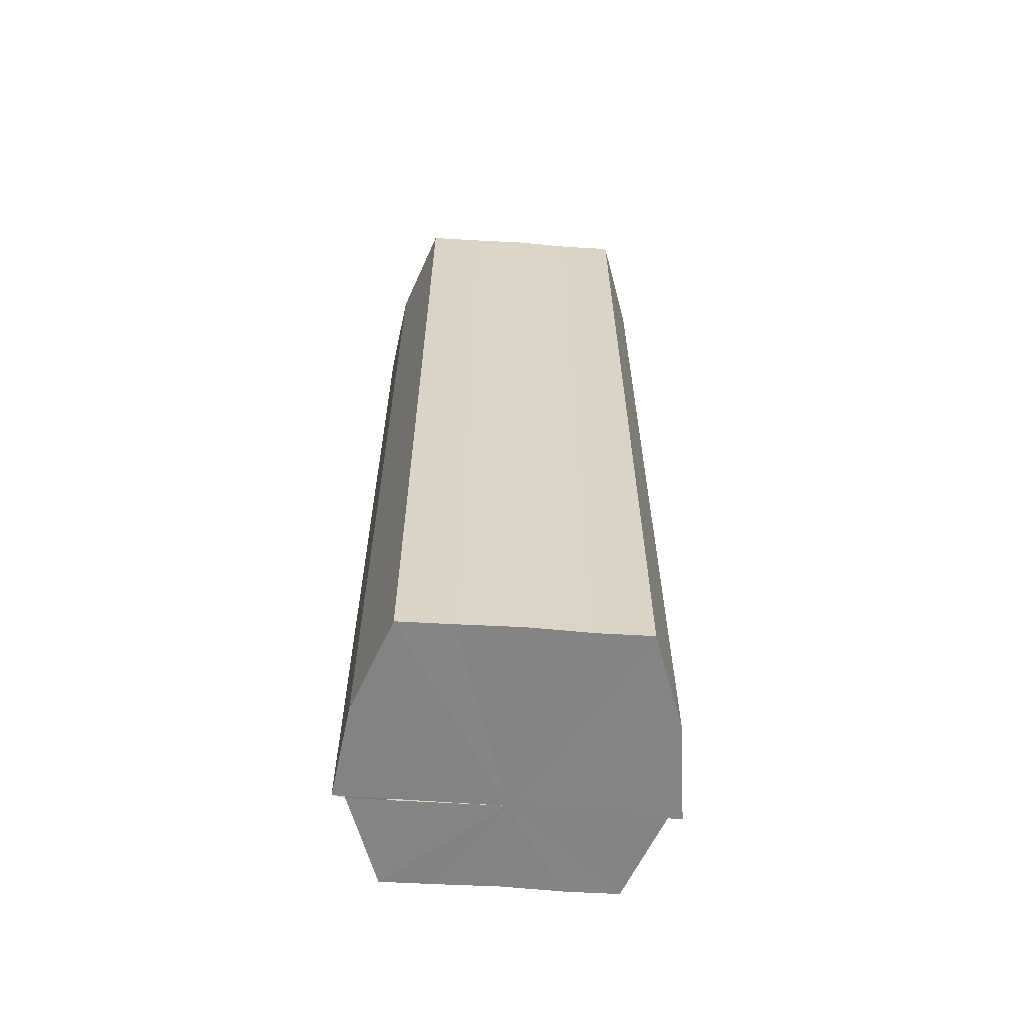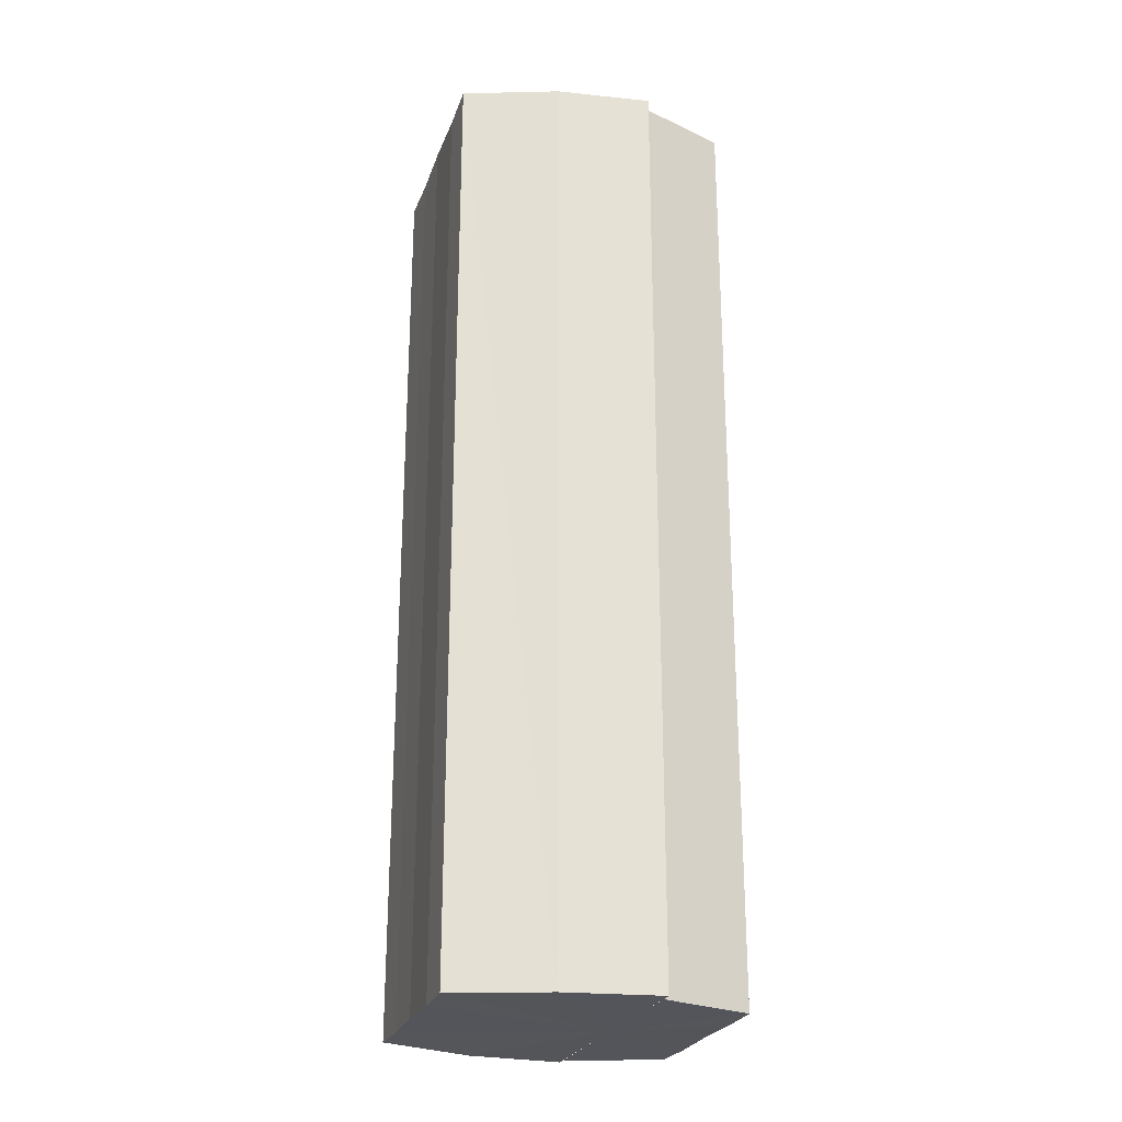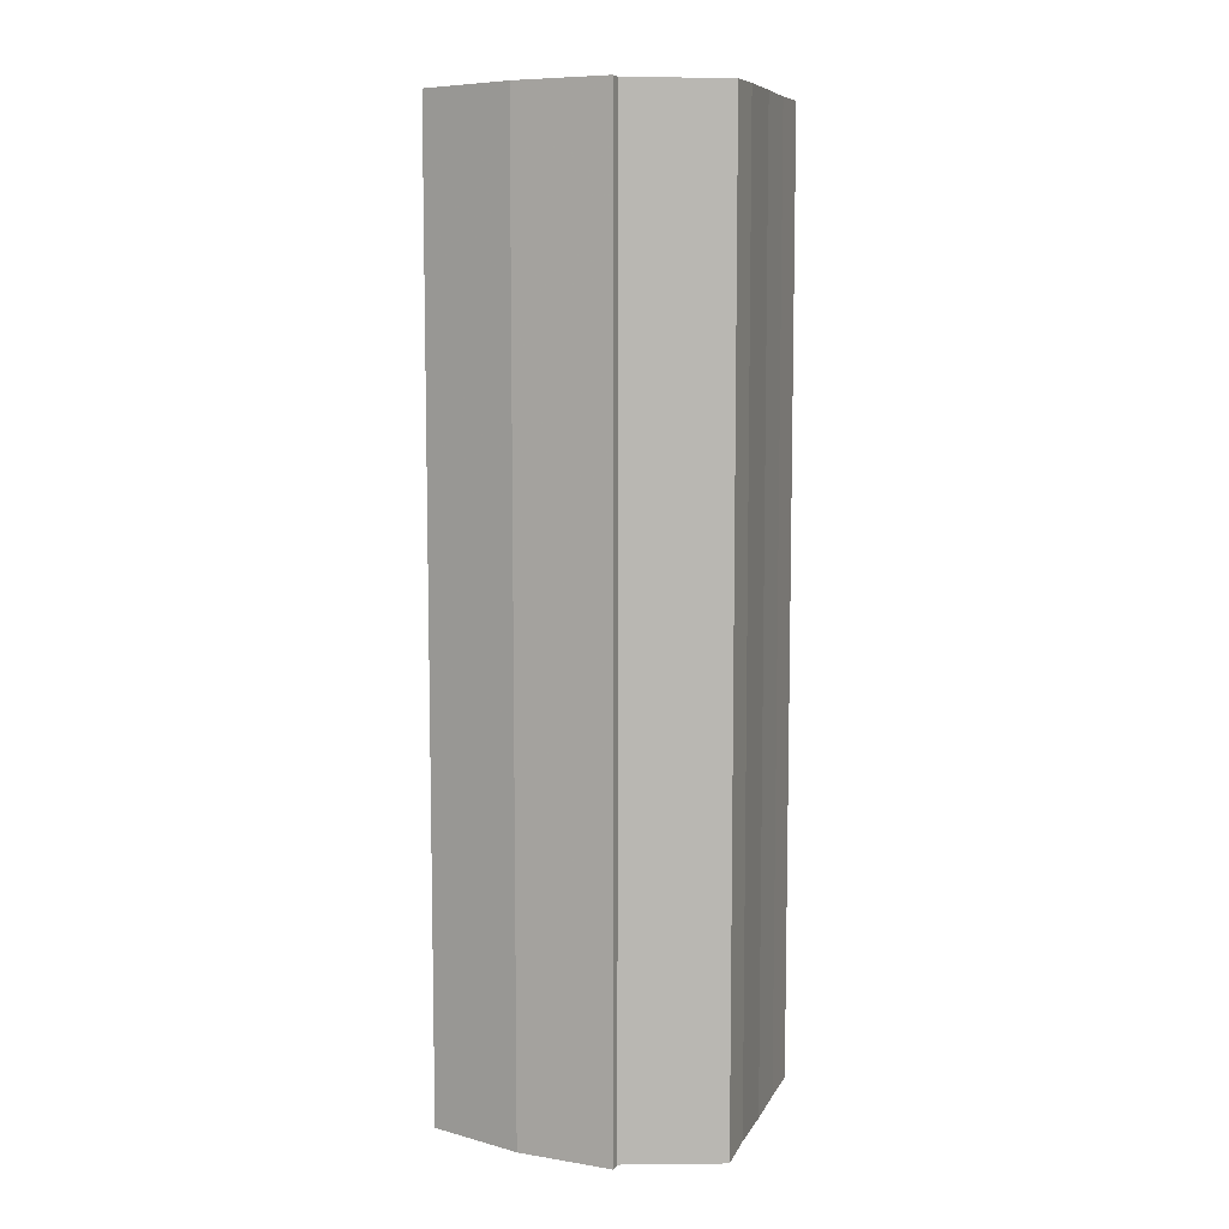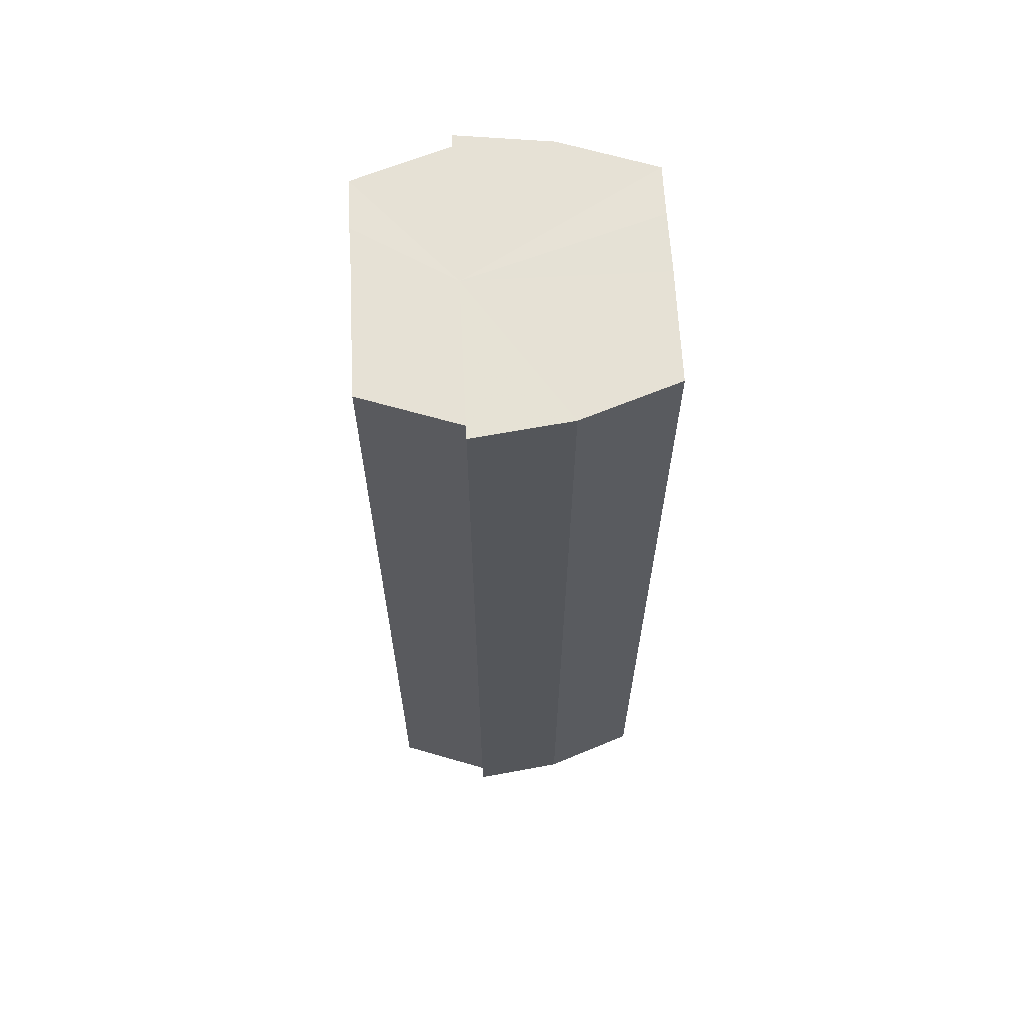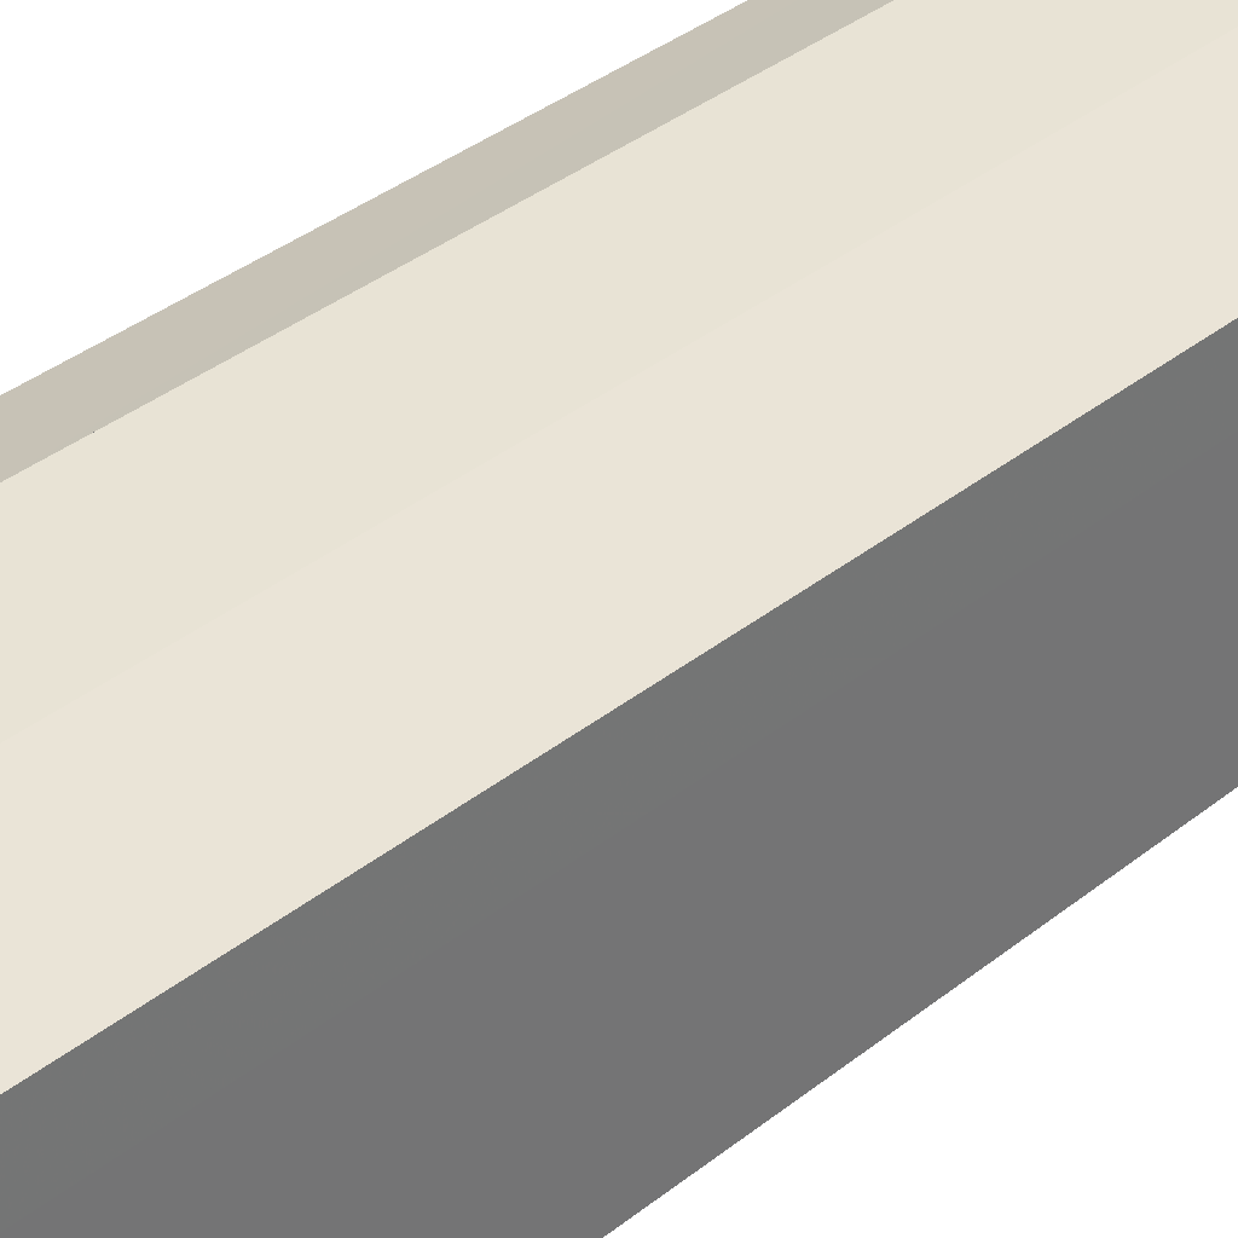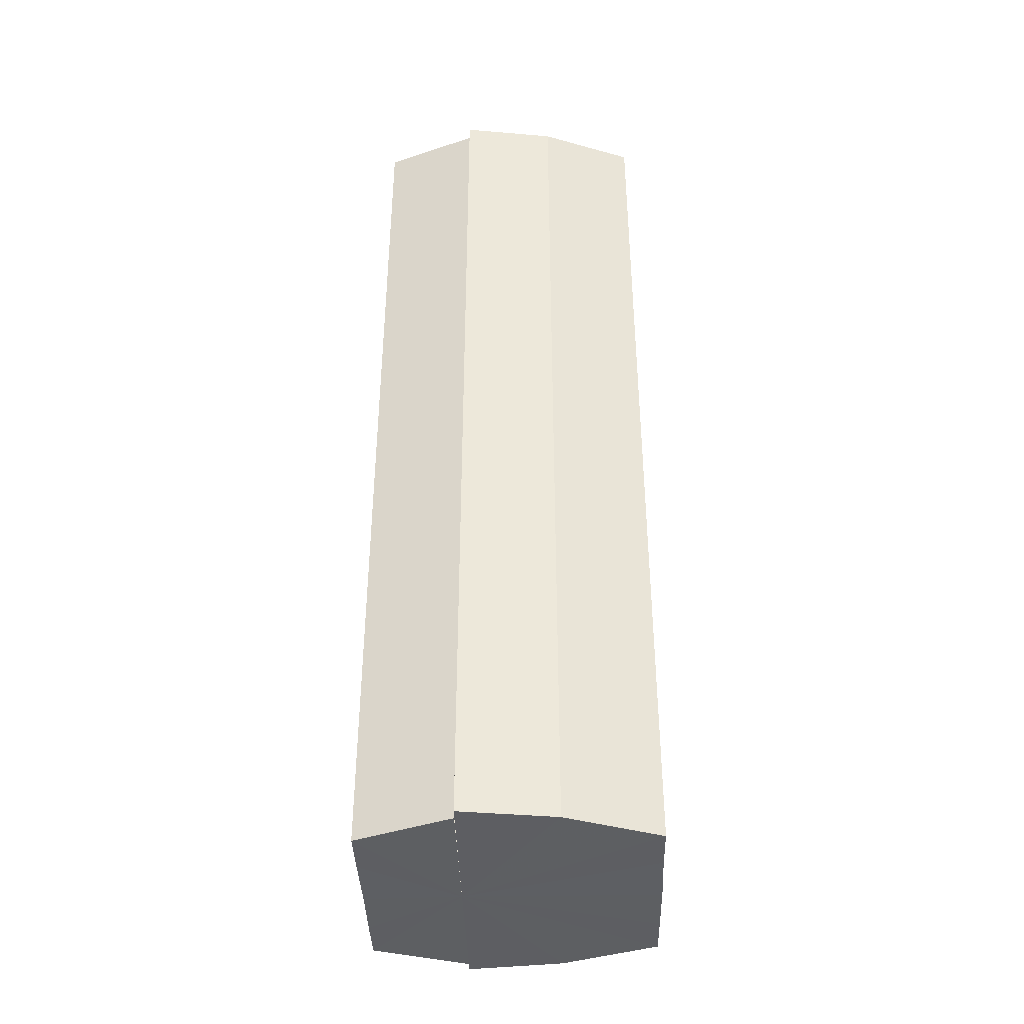
<metadata>
{"format":"obj","ext":"obj","renderer":"f3d","projection":"perspective","resolution":1024,"background":"white","views":[{"elev":-61.6,"azim":85.4,"up":"+Y"},{"elev":-24.9,"azim":162.7,"up":"+Y"},{"elev":8.2,"azim":-162.7,"up":"+Y"},{"elev":64.3,"azim":-3.2,"up":"+Y"},{"elev":35.3,"azim":43.2,"up":"+Z"},{"elev":-39.5,"azim":1.5,"up":"+Y"}]}
</metadata>
<code>
o 19943
v 2217 1867 14.32
v 2217 1867 14.31
v 2217 1867 14.32
v 2217 1867 14.3
v 2217 1867 14.31
v 2217 1867 14.32
v 2217 1867 14.32
v 2217 1867 14.3
v 2217 1867 14.3
v 2217 1867 14.3
v 2217 1867 14.3
v 2217 1867 14.33
v 2217 1867 14.33
v 2217 1867 14.33
v 2217 1867 14.33
v 2217 1867 14.33
v 2217 1867 14.33
v 2217 1867 14.33
v 2217 1867 14.33
v 2217 1867 14.33
v 2217 1867 14.33
v 2217 1867 14.32
v 2217 1867 14.32
v 2217 1867 14.32
v 2217 1867 14.32
v 2217 1867 14.31
v 2217 1867 14.31
v 2217 1867 14.3
v 2217 1867 14.3
v 2217 1867 14.3
v 2217 1867 14.3
v 2217 1867 14.3
v 2217 1867 14.3
v 2217 1867 14.32
v 2217 1867 14.3
v 2217 1867 14.3
v 2217 1867 14.31
v 2217 1867 14.32
v 2217 1867 14.32
v 2217 1867 14.33
v 2217 1867 14.33
v 2217 1867 14.33
v 2217 1867 14.33
v 2217 1867 14.33
v 2217 1867 14.33
v 2217 1867 14.33
v 2217 1867 14.33
v 2217 1867 14.33
v 2217 1867 14.32
v 2217 1867 14.33
v 2217 1867 14.32
v 2217 1867 14.32
v 2217 1867 14.31
v 2217 1867 14.32
v 2217 1867 14.3
v 2217 1867 14.31
v 2217 1867 14.3
v 2217 1867 14.3
v 2217 1867 14.32
v 2217 1867 14.33
v 2217 1867 14.33
v 2217 1867 14.32
v 2217 1867 14.32
v 2217 1867 14.31
v 2217 1867 14.3
v 2217 1867 14.3
v 2217 1867 14.3
v 2217 1867 14.33
v 2217 1867 14.33
v 2217 1867 14.32
v 2217 1867 14.32
v 2217 1867 14.31
v 2217 1867 14.3
v 2217 1867 14.3
v 2217 1867 14.3
v 2217 1867 14.3
v 2217 1867 14.3
v 2217 1867 14.3
v 2217 1867 14.3
v 2217 1867 14.3
v 2217 1867 14.3
v 2217 1867 14.31
v 2217 1867 14.3
v 2217 1867 14.32
v 2217 1867 14.31
v 2217 1867 14.32
v 2217 1867 14.32
v 2217 1867 14.33
v 2217 1867 14.32
v 2217 1867 14.33
v 2217 1867 14.33
v 2217 1867 14.3
v 2217 1867 14.3
v 2217 1867 14.31
v 2217 1867 14.32
v 2217 1867 14.32
v 2217 1867 14.33
v 2217 1867 14.33
f 1 2 3
f 2 4 5
f 6 1 7
f 4 8 9
f 8 10 11
f 12 6 13
f 14 12 15
f 16 14 17
f 17 18 19
f 19 20 21
f 21 22 23
f 23 24 25
f 25 26 27
f 27 28 29
f 29 30 31
f 31 32 33
f 34 32 35
f 34 35 36
f 34 36 37
f 34 37 38
f 34 38 39
f 34 39 40
f 34 40 41
f 34 41 42
f 43 42 44
f 45 46 43
f 47 45 48
f 49 50 47
f 51 52 49
f 53 54 51
f 55 56 53
f 57 58 55
f 59 44 60
f 59 60 61
f 59 61 62
f 59 62 63
f 59 63 64
f 59 64 65
f 59 65 66
f 59 66 67
f 59 68 69
f 59 70 68
f 59 71 70
f 59 72 71
f 59 73 72
f 59 74 73
f 75 76 77
f 78 76 79
f 80 81 79
f 81 82 83
f 82 84 85
f 84 86 87
f 86 88 89
f 88 90 91
f 34 92 93
f 34 94 92
f 34 95 94
f 34 96 95
f 34 97 96
f 34 98 97

</code>
